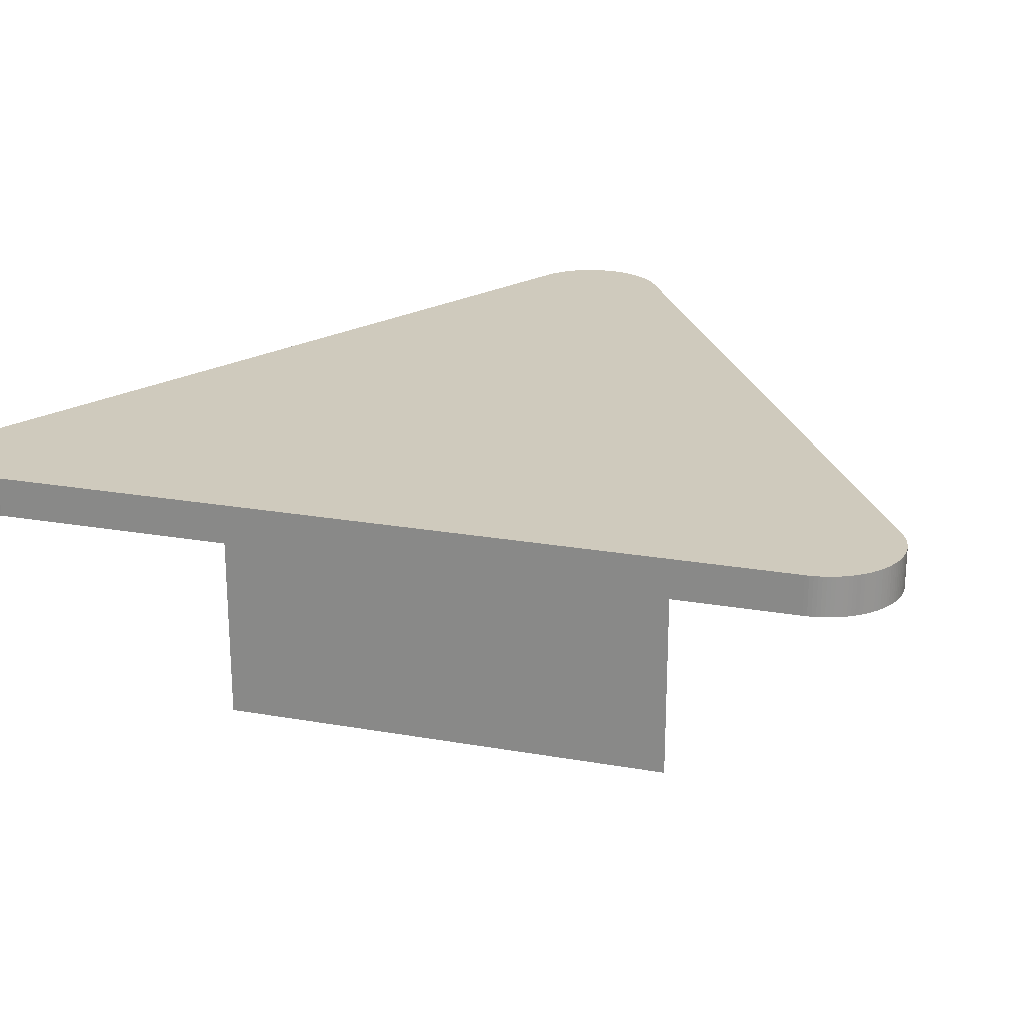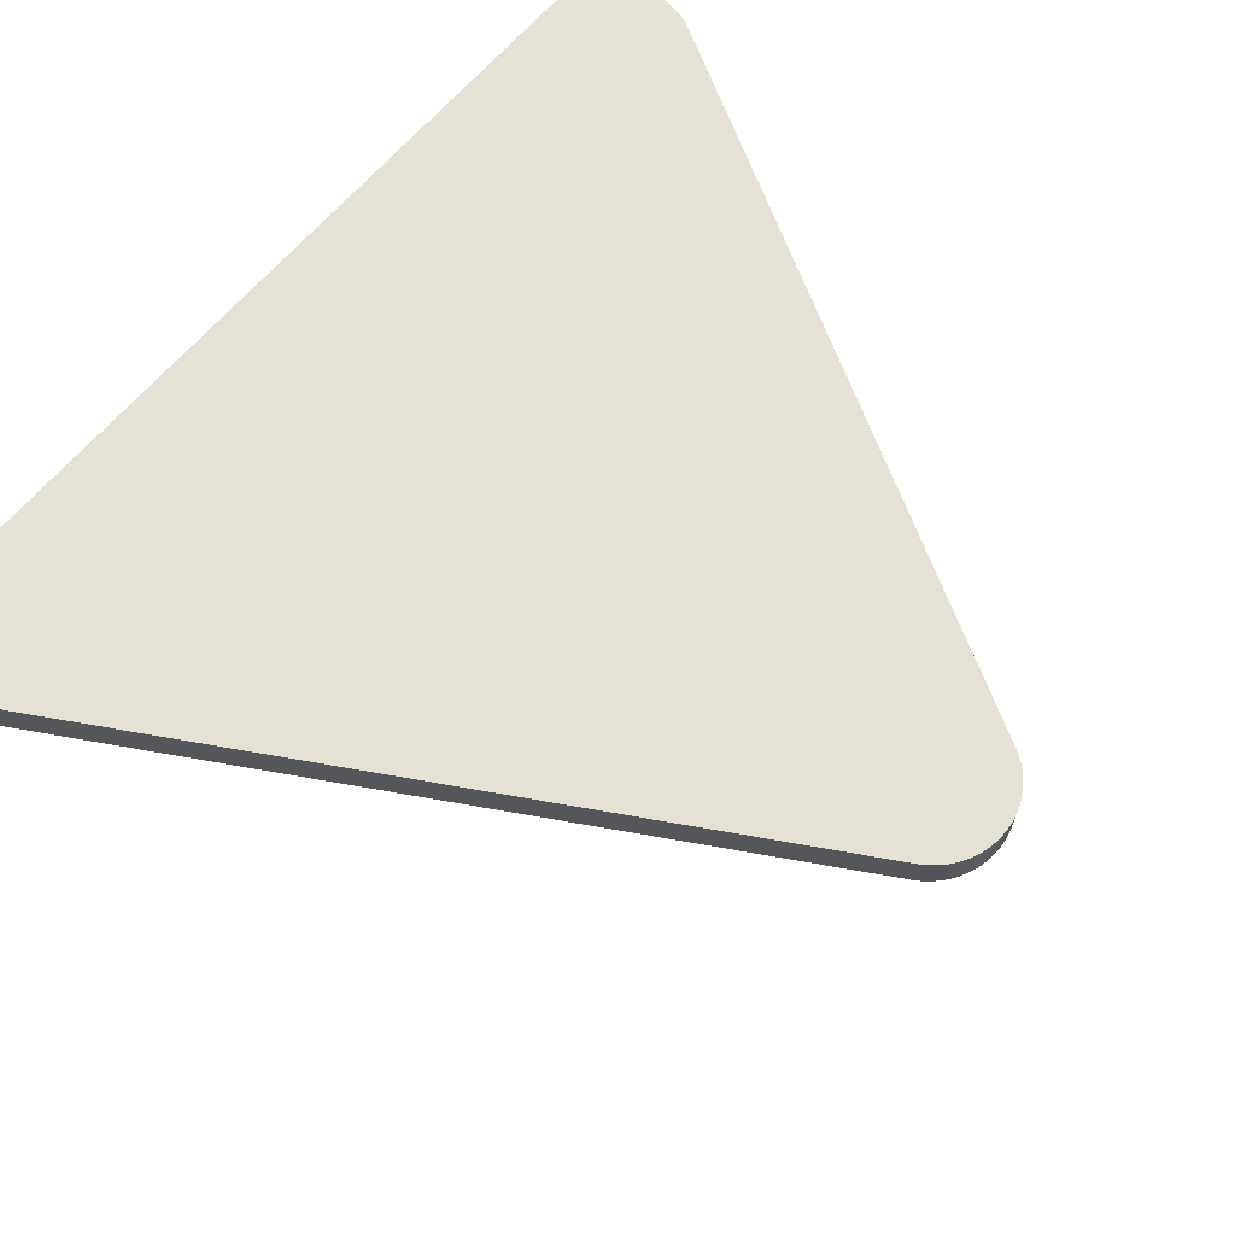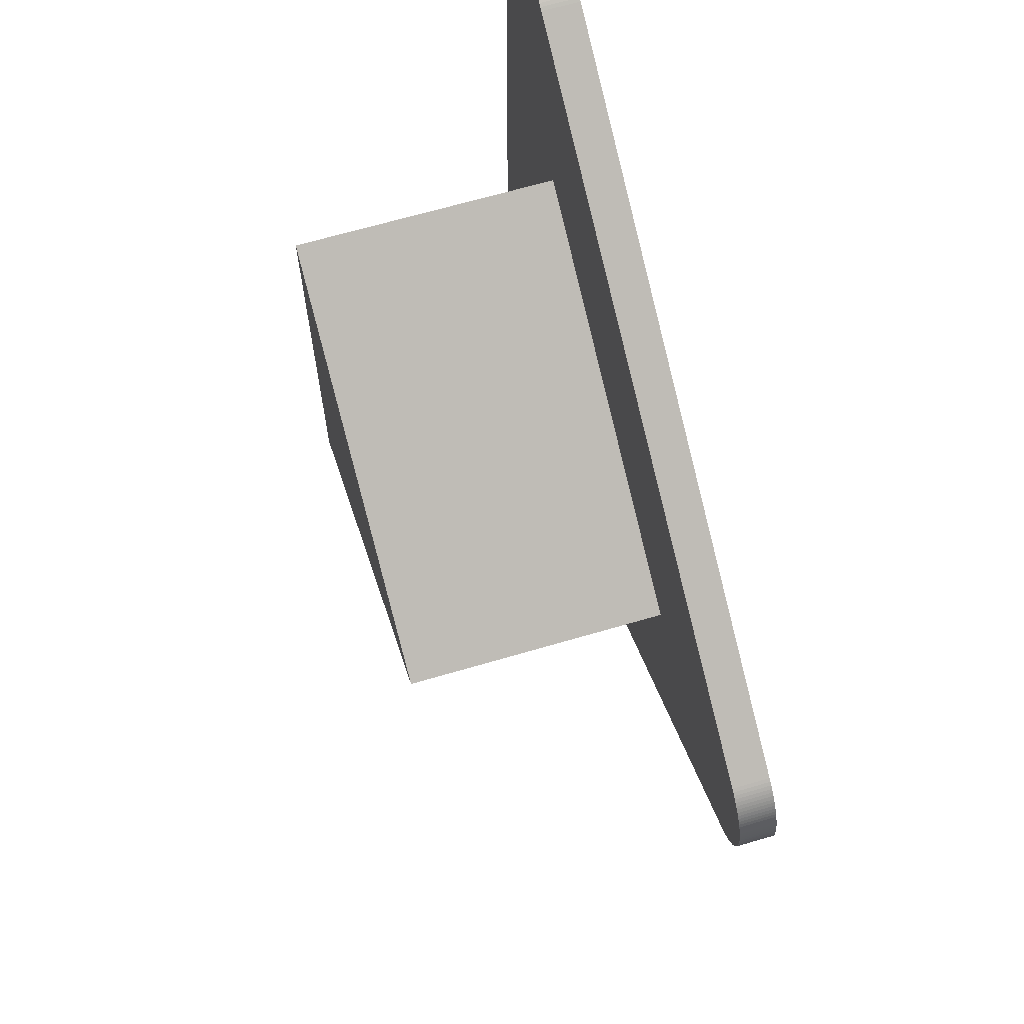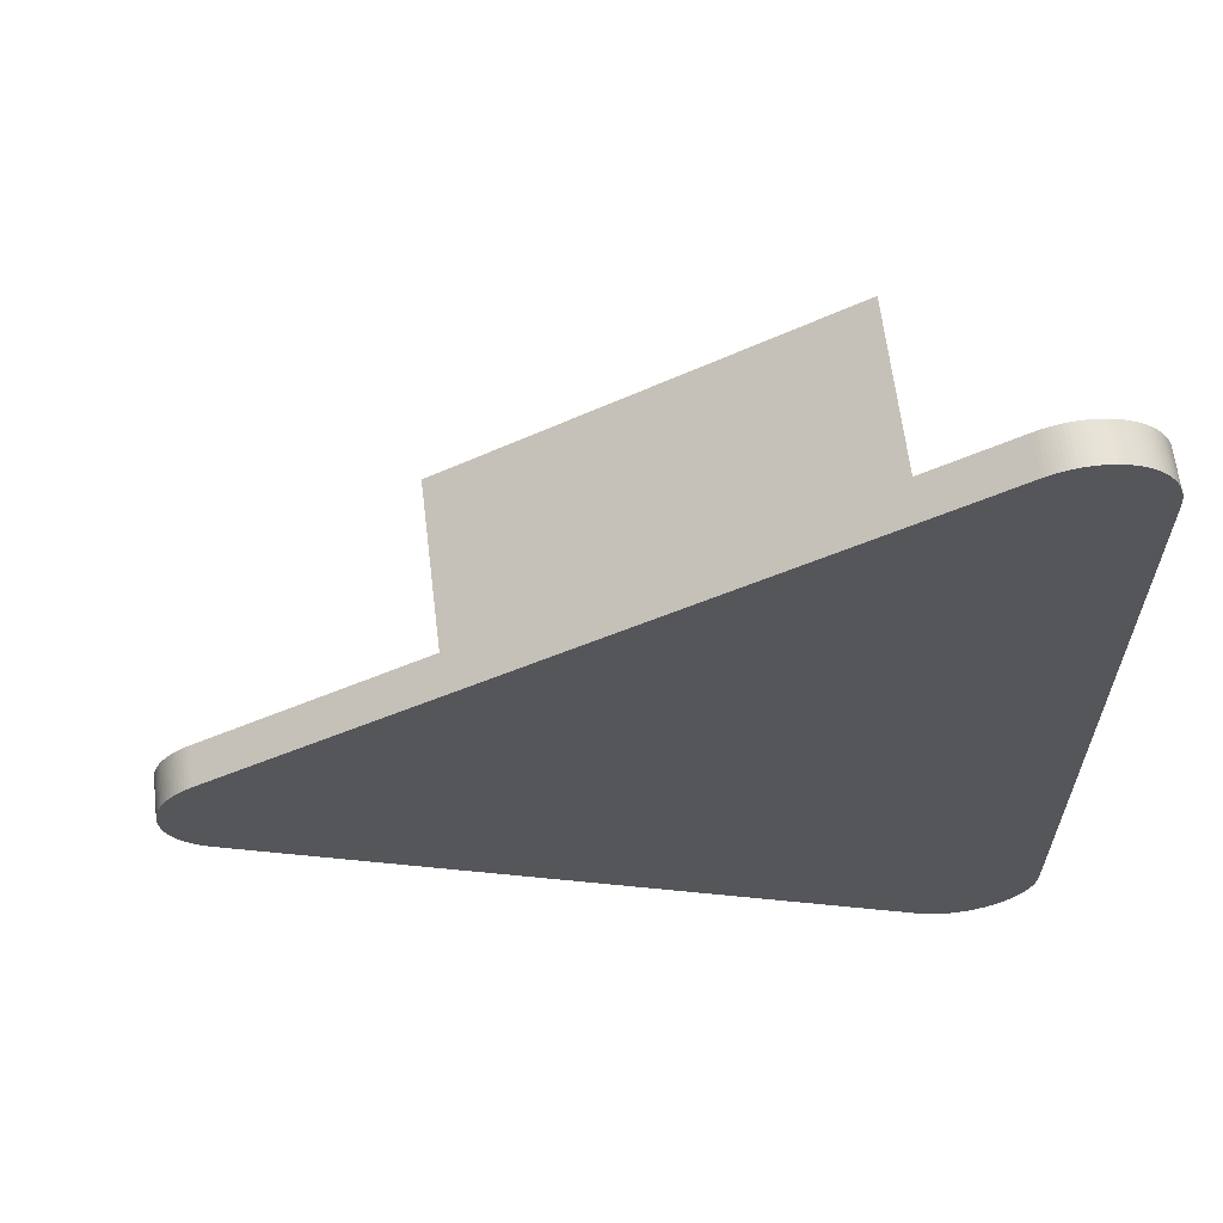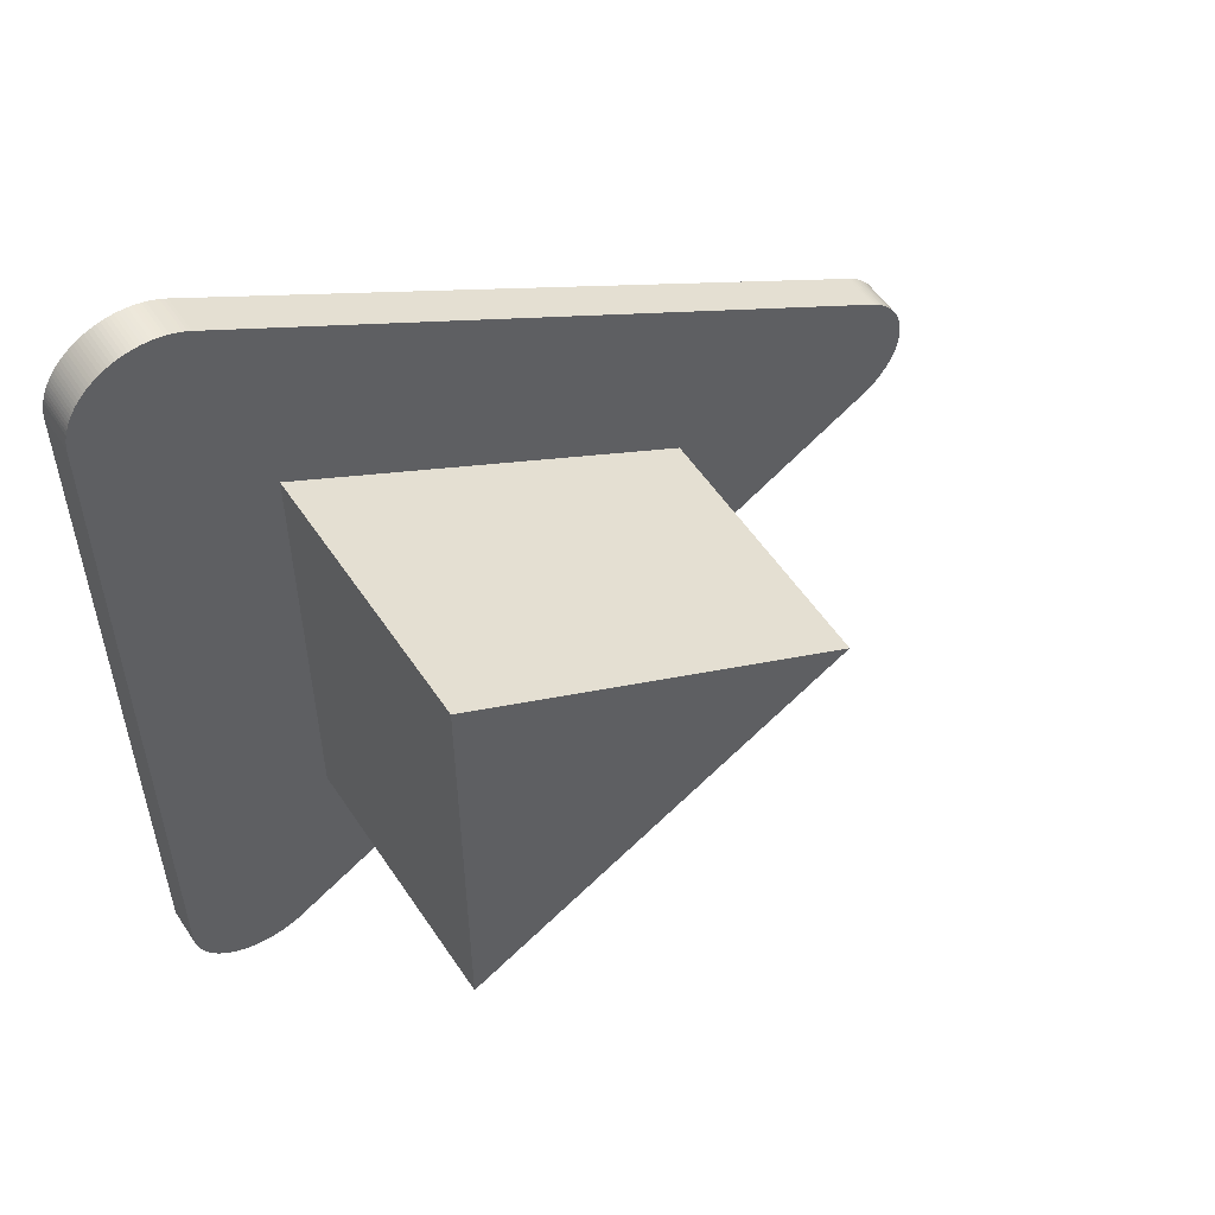
<metadata>
{"format":"obj","ext":"obj","renderer":"f3d","projection":"perspective","resolution":1024,"background":"white","views":[{"elev":22.9,"azim":106.7,"up":"+Z"},{"elev":65.0,"azim":-139.8,"up":"+Z"},{"elev":66.6,"azim":-106.4,"up":"+Y"},{"elev":63.5,"azim":-6.9,"up":"+Y"},{"elev":55.0,"azim":146.9,"up":"+Y"}]}
</metadata>
<code>
v 77.74 100 20
v 77.71 101 20
v 77.74 100 30
v 77.71 101 30
v 77.64 102 20
v 77.64 102 30
v 77.51 103 20
v 77.51 103 30
v 77.34 104 20
v 77.34 104 30
v 77.12 104.9 20
v 77.12 104.9 30
v 76.85 105.9 30
v 76.85 105.9 20
v 76.53 106.8 20
v 76.53 106.8 30
v 76.16 107.8 20
v 76.16 107.8 30
v 75.75 108.7 20
v 75.75 108.7 30
v 75.3 109.6 20
v 75.3 109.6 30
v 74.8 110.4 30
v 74.8 110.4 20
v 74.26 111.3 20
v 74.26 111.3 30
v 73.68 112.1 20
v 73.68 112.1 30
v 73.06 112.9 20
v 73.06 112.9 30
v 72.4 113.6 20
v 72.4 113.6 30
v 71.7 114.3 20
v 71.7 114.3 30
v 70.97 115 20
v 70.97 115 30
v 70.2 115.6 20
v 70.2 115.6 30
v 69.41 116.2 20
v 69.41 116.2 30
v 68.59 116.8 20
v 68.59 116.8 30
v 67.74 117.3 20
v 67.74 117.3 30
v 66.86 117.8 30
v 66.86 117.8 20
v 65.96 118.2 20
v 65.96 118.2 30
v 65.04 118.6 20
v 65.04 118.6 30
v 64.1 119 20
v 64.1 119 30
v 63.15 119.3 20
v 63.15 119.3 30
v 62.19 119.5 20
v 62.19 119.5 30
v 61.21 119.7 20
v 61.21 119.7 30
v 60.22 119.8 20
v 60.22 119.8 30
v 59.23 119.9 20
v 59.23 119.9 30
v 58.23 120 20
v 58.23 120 30
v 57.24 120 20
v 57.24 120 30
v 56.24 119.9 30
v 56.24 119.9 20
v 55.25 119.8 30
v 55.25 119.8 20
v 54.26 119.7 20
v 54.26 119.7 30
v 53.28 119.5 20
v 53.28 119.5 30
v 52.32 119.3 20
v 52.32 119.3 30
v 51.37 119 20
v 51.37 119 30
v 50.43 118.6 30
v 50.43 118.6 20
v 49.51 118.2 20
v 49.51 118.2 30
v 48.61 117.8 30
v 48.61 117.8 20
v 47.74 117.3 30
v 47.74 117.3 20
v 77.74 -100 20
v 77.74 -100 30
v -125.5 17.32 20
v -125.5 17.32 30
v 71.7 -114.3 20
v 73.06 -112.9 20
v 72.4 -113.6 20
v 70.97 -115 20
v 70.2 -115.6 20
v 73.68 -112.1 20
v 69.41 -116.2 20
v 68.59 -116.8 20
v 74.8 -110.4 20
v 74.26 -111.3 20
v 67.74 -117.3 20
v 66.86 -117.8 20
v 75.75 -108.7 20
v 75.3 -109.6 20
v 65.96 -118.2 20
v 65.04 -118.6 20
v 76.53 -106.8 20
v 76.16 -107.8 20
v 76.85 -105.9 20
v 63.15 -119.3 20
v 62.19 -119.5 20
v 64.1 -119 20
v 77.64 -102 20
v 77.12 -104.9 20
v 77.34 -104 20
v 77.51 -103 20
v 60.22 -119.8 20
v 59.23 -119.9 20
v 61.21 -119.7 20
v 77.71 -101 20
v 58.23 -120 20
v 57.24 -120 20
v 56.24 -119.9 20
v 55.25 -119.8 20
v 54.26 -119.7 20
v 53.28 -119.5 20
v 51.37 -119 20
v 52.32 -119.3 20
v 49.51 -118.2 20
v 48.61 -117.8 20
v 50.43 -118.6 20
v 47.74 -117.3 20
v 34.64 -60 20
v 34.64 60 20
v -125.5 -17.32 20
v -69.28 0 20
v -127.9 -15.64 20
v -128.7 -15 20
v -127.1 -16.24 20
v -126.3 -16.8 20
v -130.1 -13.6 20
v -129.4 -14.32 20
v -132 -11.27 20
v -131.4 -12.08 20
v -130.8 -12.86 20
v -132.5 -10.43 20
v -133.5 -8.678 20
v -133.9 -7.769 20
v -133 -9.565 20
v -134.3 -6.84 20
v -134.6 -5.895 20
v -134.9 -4.935 20
v -135.2 -2.981 20
v -135.1 -3.963 20
v -135.4 -1.991 20
v -135.5 -0 20
v -135.4 0.9969 20
v -135.4 -0.9969 20
v -135.2 2.981 20
v -135.1 3.963 20
v -135.4 1.991 20
v -134.9 4.935 20
v -134.6 5.895 20
v -133.9 7.769 20
v -134.3 6.84 20
v -133.5 8.678 20
v -133 9.565 20
v -132.5 10.43 20
v -126.3 16.8 20
v -127.1 16.24 20
v -131.4 12.08 20
v -132 11.27 20
v -127.9 15.64 20
v -129.4 14.32 20
v -128.7 15 20
v -130.1 13.6 20
v -130.8 12.86 20
v 73.06 -112.9 30
v 71.7 -114.3 30
v 72.4 -113.6 30
v 70.2 -115.6 30
v 70.97 -115 30
v 73.68 -112.1 30
v 68.59 -116.8 30
v 69.41 -116.2 30
v 74.8 -110.4 30
v 74.26 -111.3 30
v 66.86 -117.8 30
v 67.74 -117.3 30
v 75.75 -108.7 30
v 75.3 -109.6 30
v 65.04 -118.6 30
v 65.96 -118.2 30
v 76.53 -106.8 30
v 76.16 -107.8 30
v 76.85 -105.9 30
v 62.19 -119.5 30
v 63.15 -119.3 30
v 64.1 -119 30
v 77.64 -102 30
v 77.12 -104.9 30
v 77.34 -104 30
v 77.51 -103 30
v 59.23 -119.9 30
v 60.22 -119.8 30
v 61.21 -119.7 30
v 77.71 -101 30
v 58.23 -120 30
v 56.24 -119.9 30
v 57.24 -120 30
v 55.25 -119.8 30
v 53.28 -119.5 30
v 54.26 -119.7 30
v 51.37 -119 30
v 52.32 -119.3 30
v 48.61 -117.8 30
v 49.51 -118.2 30
v 50.43 -118.6 30
v 47.74 -117.3 30
v -125.5 -17.32 30
v -128.7 -15 30
v -127.9 -15.64 30
v -127.1 -16.24 30
v -126.3 -16.8 30
v -130.1 -13.6 30
v -129.4 -14.32 30
v -132 -11.27 30
v -131.4 -12.08 30
v -130.8 -12.86 30
v -132.5 -10.43 30
v -133.9 -7.769 30
v -133.5 -8.678 30
v -133 -9.565 30
v -134.3 -6.84 30
v -134.9 -4.935 30
v -134.6 -5.895 30
v -135.2 -2.981 30
v -135.1 -3.963 30
v -135.4 -1.991 30
v -135.4 0.9969 30
v -135.5 -0 30
v -135.4 -0.9969 30
v -135.1 3.963 30
v -135.2 2.981 30
v -135.4 1.991 30
v -134.9 4.935 30
v -134.6 5.895 30
v -133.9 7.769 30
v -134.3 6.84 30
v -133.5 8.678 30
v -132.5 10.43 30
v -133 9.565 30
v -126.3 16.8 30
v -127.1 16.24 30
v -131.4 12.08 30
v -132 11.27 30
v -127.9 15.64 30
v -129.4 14.32 30
v -128.7 15 30
v -130.1 13.6 30
v -130.8 12.86 30
v 34.64 60 -50
v -69.28 0 -50
v 34.64 -60 -50
f 1 2 3
f 3 2 4
f 4 5 6
f 2 5 4
f 6 7 8
f 5 7 6
f 8 9 10
f 7 9 8
f 10 11 12
f 12 11 13
f 9 11 10
f 11 14 13
f 13 15 16
f 14 15 13
f 16 17 18
f 15 17 16
f 18 19 20
f 17 19 18
f 20 21 22
f 22 21 23
f 19 21 20
f 21 24 23
f 23 25 26
f 24 25 23
f 26 27 28
f 25 27 26
f 28 29 30
f 27 29 28
f 30 31 32
f 29 31 30
f 32 33 34
f 31 33 32
f 34 35 36
f 33 35 34
f 36 37 38
f 35 37 36
f 38 39 40
f 37 39 38
f 40 41 42
f 39 41 40
f 42 43 44
f 44 43 45
f 41 43 42
f 43 46 45
f 45 47 48
f 46 47 45
f 48 49 50
f 47 49 48
f 50 51 52
f 49 51 50
f 52 53 54
f 51 53 52
f 54 55 56
f 53 55 54
f 56 57 58
f 55 57 56
f 57 59 58
f 58 59 60
f 59 61 60
f 60 61 62
f 61 63 62
f 62 63 64
f 63 65 64
f 64 65 66
f 66 65 67
f 65 68 67
f 67 68 69
f 68 70 69
f 70 71 69
f 69 71 72
f 71 73 72
f 72 73 74
f 73 75 74
f 74 75 76
f 76 77 78
f 75 77 76
f 78 77 79
f 77 80 79
f 79 81 82
f 82 81 83
f 80 81 79
f 81 84 83
f 83 84 85
f 84 86 85
f 87 1 3
f 87 3 88
f 85 89 90
f 86 89 85
f 91 92 93
f 94 95 91
f 91 96 92
f 95 96 91
f 97 98 95
f 96 99 100
f 101 102 98
f 98 102 95
f 99 103 104
f 96 103 99
f 95 103 96
f 102 103 95
f 105 106 102
f 103 107 108
f 103 109 107
f 110 111 112
f 112 111 106
f 106 111 102
f 109 113 114
f 114 113 115
f 115 113 116
f 117 118 119
f 103 120 109
f 109 120 113
f 119 121 111
f 102 121 103
f 111 121 102
f 118 121 119
f 122 123 121
f 123 124 121
f 125 126 124
f 126 127 124
f 128 127 126
f 124 127 121
f 129 130 131
f 131 130 127
f 127 132 121
f 130 132 127
f 120 132 87
f 103 132 120
f 121 132 103
f 132 133 87
f 133 134 87
f 87 134 1
f 2 7 5
f 2 9 7
f 2 11 9
f 11 15 14
f 2 15 11
f 1 19 2
f 15 19 17
f 2 19 15
f 19 24 21
f 1 24 19
f 1 25 24
f 1 27 25
f 27 31 29
f 1 31 27
f 1 33 31
f 1 35 33
f 35 39 37
f 1 39 35
f 39 46 41
f 41 46 43
f 1 46 39
f 1 47 46
f 47 53 49
f 49 53 51
f 1 55 47
f 47 55 53
f 55 59 57
f 1 59 55
f 59 63 61
f 1 63 59
f 63 68 65
f 1 68 63
f 1 70 68
f 70 75 71
f 71 75 73
f 70 77 75
f 70 80 77
f 70 81 80
f 70 86 81
f 134 86 1
f 81 86 84
f 1 86 70
f 133 135 136
f 132 135 133
f 137 138 139
f 139 138 140
f 138 141 140
f 142 141 138
f 140 141 135
f 141 143 135
f 144 143 145
f 145 143 141
f 143 146 135
f 147 148 149
f 146 150 135
f 148 150 149
f 149 150 146
f 151 152 150
f 152 153 150
f 154 153 152
f 153 155 150
f 156 157 158
f 159 160 161
f 161 160 157
f 160 162 157
f 162 163 157
f 157 164 158
f 165 164 163
f 158 164 155
f 163 164 157
f 164 166 155
f 134 89 86
f 135 89 136
f 136 89 134
f 167 168 166
f 135 169 89
f 135 170 169
f 155 171 150
f 172 171 168
f 166 171 155
f 168 171 166
f 135 173 170
f 150 174 135
f 173 174 175
f 176 174 177
f 177 174 171
f 171 174 150
f 135 174 173
f 178 179 180
f 181 182 179
f 183 179 178
f 183 181 179
f 184 185 181
f 186 183 187
f 188 189 184
f 188 184 181
f 190 186 191
f 190 183 186
f 190 181 183
f 190 188 181
f 192 193 188
f 194 190 195
f 196 190 194
f 197 198 199
f 197 199 192
f 197 192 188
f 200 196 201
f 200 201 202
f 200 202 203
f 204 205 206
f 207 190 196
f 207 196 200
f 208 206 197
f 208 188 190
f 208 197 188
f 208 204 206
f 209 210 208
f 211 209 208
f 212 213 211
f 214 211 208
f 214 212 211
f 214 215 212
f 216 217 218
f 216 218 214
f 219 214 208
f 219 216 214
f 219 207 88
f 219 190 207
f 219 208 190
f 8 4 6
f 10 4 8
f 12 4 10
f 16 12 13
f 16 4 12
f 20 3 4
f 20 16 18
f 20 4 16
f 23 20 22
f 23 3 20
f 26 3 23
f 28 3 26
f 32 28 30
f 32 3 28
f 34 3 32
f 36 3 34
f 40 36 38
f 40 3 36
f 45 40 42
f 45 42 44
f 45 3 40
f 48 3 45
f 54 48 50
f 54 50 52
f 56 3 48
f 56 48 54
f 60 56 58
f 60 3 56
f 64 60 62
f 64 3 60
f 67 64 66
f 67 3 64
f 69 3 67
f 76 69 72
f 76 72 74
f 78 69 76
f 79 69 78
f 82 69 79
f 85 82 83
f 85 3 69
f 85 69 82
f 220 219 88
f 221 222 223
f 221 223 224
f 225 221 224
f 225 226 221
f 225 224 220
f 227 225 220
f 227 228 229
f 227 229 225
f 230 227 220
f 231 232 233
f 234 230 220
f 234 231 233
f 234 233 230
f 235 236 234
f 237 235 234
f 237 238 235
f 239 237 234
f 240 241 242
f 243 244 245
f 243 245 240
f 246 243 240
f 247 246 240
f 248 240 242
f 248 247 240
f 248 249 247
f 248 242 239
f 250 248 239
f 90 3 85
f 90 220 88
f 90 88 3
f 251 252 250
f 253 220 90
f 254 220 253
f 255 239 234
f 255 256 251
f 255 250 239
f 255 251 250
f 257 220 254
f 258 234 220
f 258 257 259
f 258 260 261
f 258 261 255
f 258 220 257
f 258 255 234
f 132 130 219
f 219 130 216
f 216 129 217
f 130 129 216
f 217 131 218
f 218 131 214
f 129 131 217
f 131 127 214
f 214 127 215
f 127 128 215
f 215 126 212
f 212 126 213
f 128 126 215
f 126 125 213
f 213 124 211
f 211 124 209
f 125 124 213
f 124 123 209
f 209 122 210
f 210 122 208
f 123 122 209
f 122 121 208
f 208 118 204
f 204 118 205
f 121 118 208
f 118 117 205
f 205 119 206
f 117 119 205
f 206 111 197
f 119 111 206
f 197 110 198
f 111 110 197
f 198 112 199
f 199 112 192
f 110 112 198
f 112 106 192
f 192 105 193
f 193 105 188
f 106 105 192
f 105 102 188
f 188 101 189
f 102 101 188
f 189 98 184
f 101 98 189
f 184 97 185
f 98 97 184
f 185 95 181
f 97 95 185
f 181 94 182
f 95 94 181
f 182 91 179
f 179 91 180
f 94 91 182
f 91 93 180
f 180 92 178
f 93 92 180
f 92 96 178
f 178 96 183
f 96 100 183
f 183 100 187
f 100 99 187
f 187 99 186
f 99 104 186
f 186 104 191
f 104 103 191
f 191 103 190
f 103 108 190
f 190 108 195
f 108 107 195
f 195 107 194
f 107 109 194
f 194 109 196
f 109 114 196
f 196 114 201
f 201 114 202
f 114 115 202
f 202 115 203
f 115 116 203
f 203 113 200
f 116 113 203
f 200 120 207
f 207 120 88
f 113 120 200
f 120 87 88
f 89 169 90
f 90 169 253
f 253 170 254
f 169 170 253
f 254 173 257
f 257 173 259
f 170 173 254
f 173 175 259
f 259 175 258
f 175 174 258
f 258 176 260
f 260 176 261
f 174 176 258
f 176 177 261
f 261 171 255
f 255 171 256
f 177 171 261
f 171 172 256
f 256 168 251
f 251 168 252
f 172 168 256
f 168 167 252
f 252 166 250
f 250 166 248
f 167 166 252
f 166 164 248
f 248 165 249
f 164 165 248
f 249 163 247
f 165 163 249
f 247 162 246
f 163 162 247
f 246 160 243
f 243 160 244
f 162 160 246
f 160 159 244
f 244 161 245
f 245 161 240
f 159 161 244
f 161 157 240
f 240 156 241
f 157 156 240
f 241 158 242
f 156 158 241
f 242 155 239
f 158 155 242
f 239 153 237
f 155 153 239
f 237 154 238
f 153 154 237
f 238 152 235
f 235 152 236
f 154 152 238
f 152 151 236
f 236 150 234
f 151 150 236
f 150 148 234
f 234 148 231
f 148 147 231
f 231 147 232
f 147 149 232
f 232 149 233
f 149 146 233
f 233 146 230
f 146 143 230
f 230 143 227
f 143 144 227
f 227 144 228
f 144 145 228
f 228 145 229
f 145 141 229
f 229 141 225
f 141 142 225
f 225 142 226
f 226 142 221
f 142 138 221
f 221 137 222
f 138 137 221
f 222 139 223
f 137 139 222
f 223 140 224
f 139 140 223
f 224 135 220
f 140 135 224
f 135 132 219
f 135 219 220
f 262 263 136
f 262 136 134
f 263 264 133
f 263 133 136
f 264 262 134
f 264 134 133
f 263 262 264

</code>
